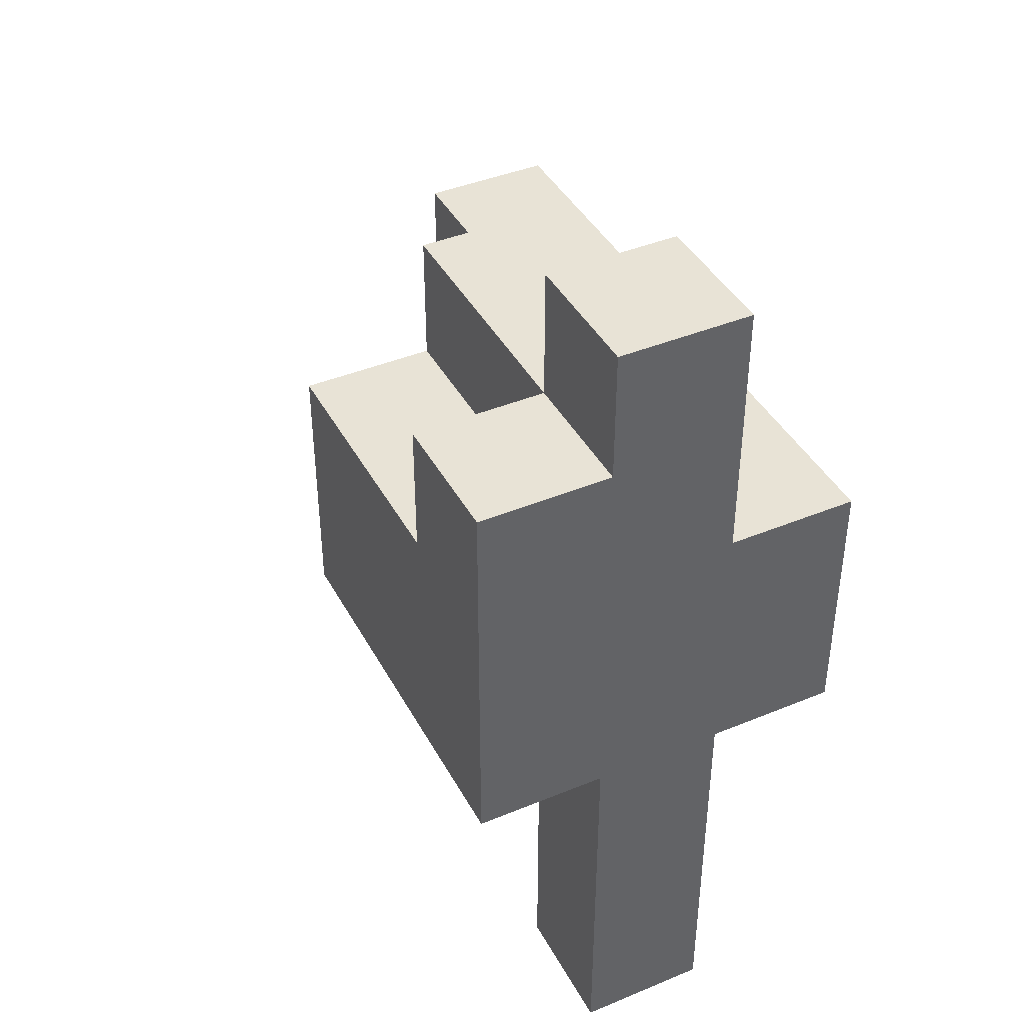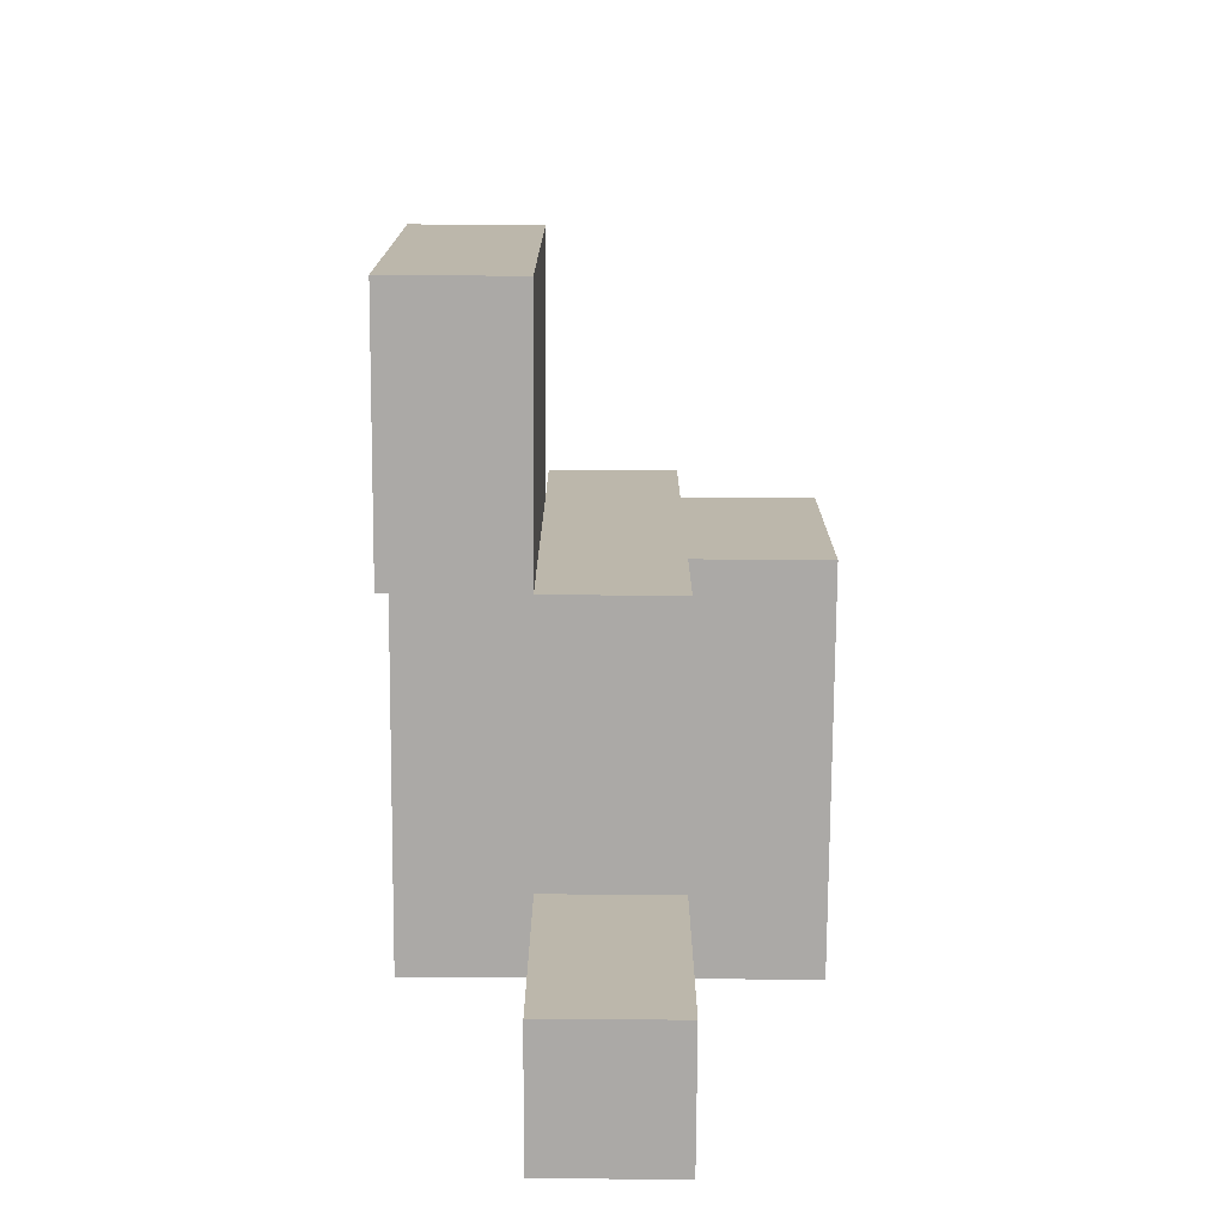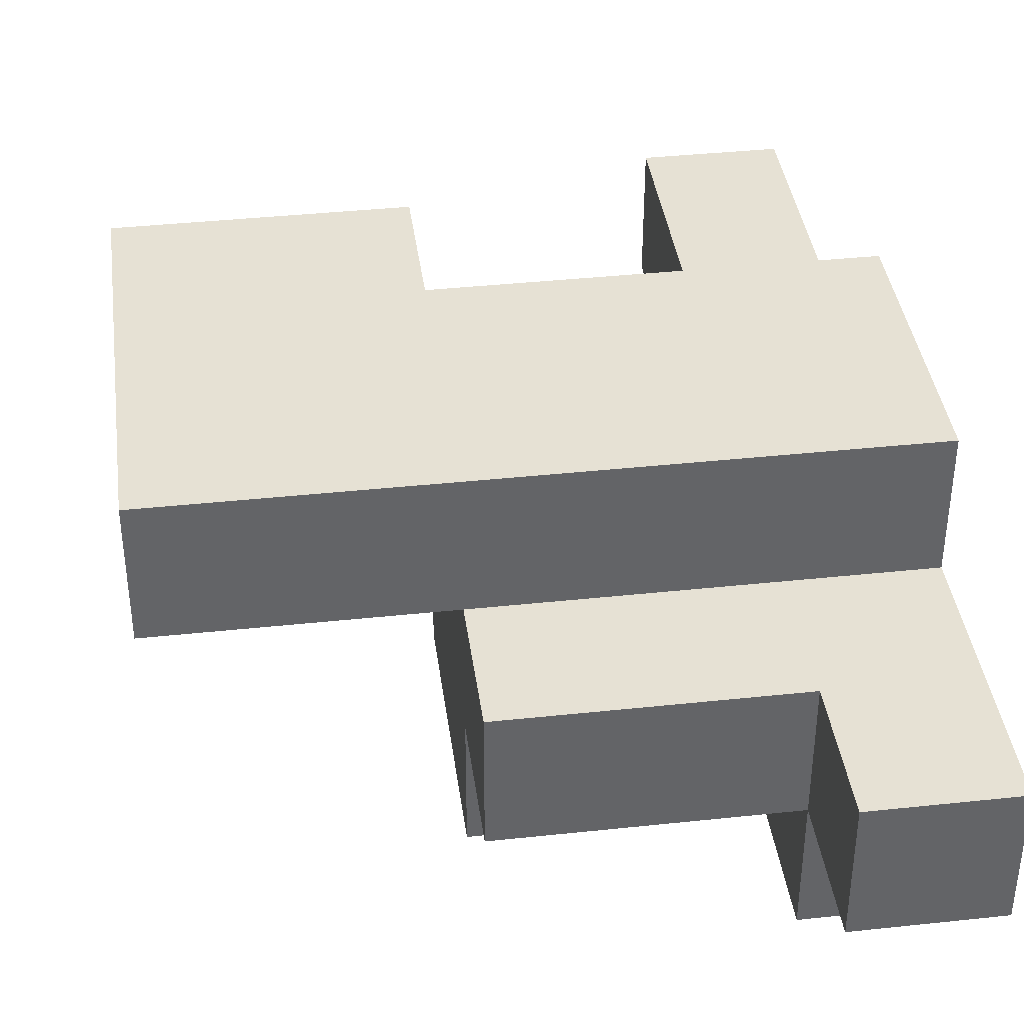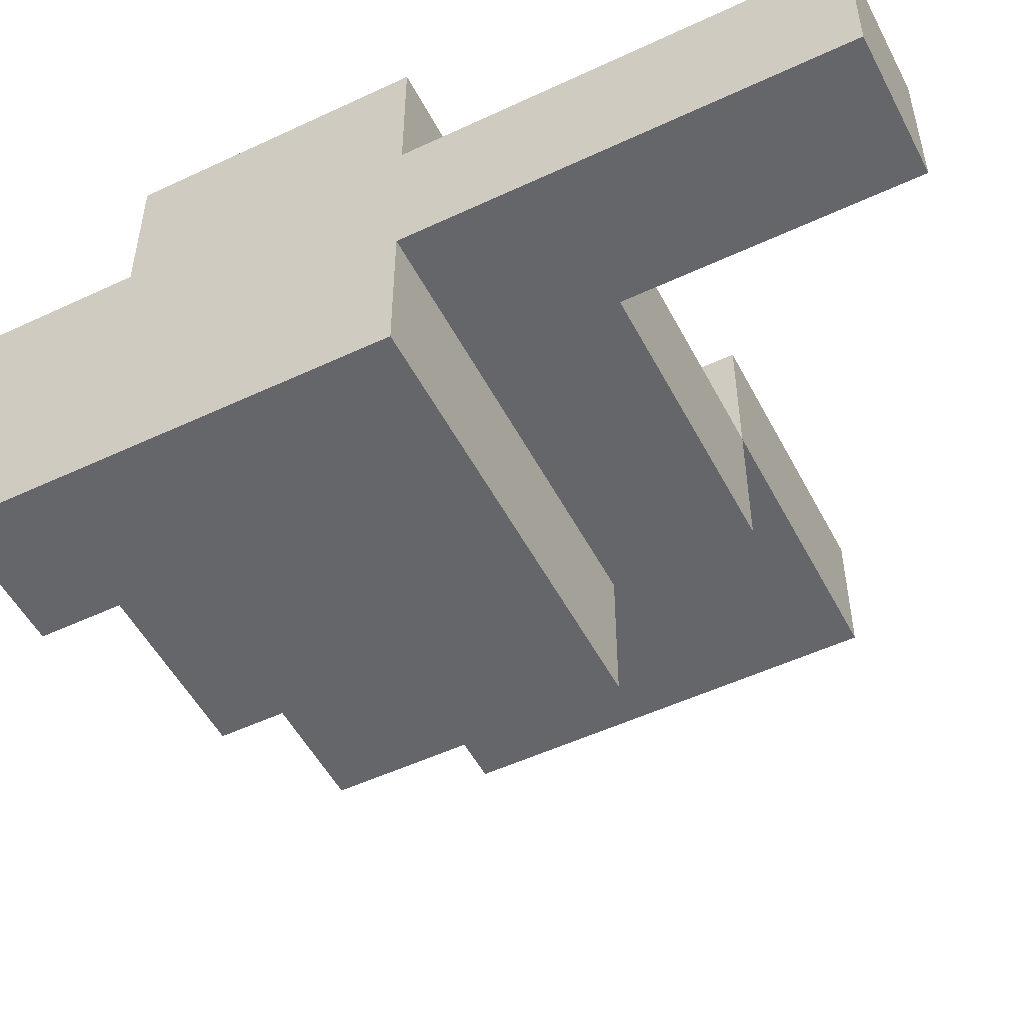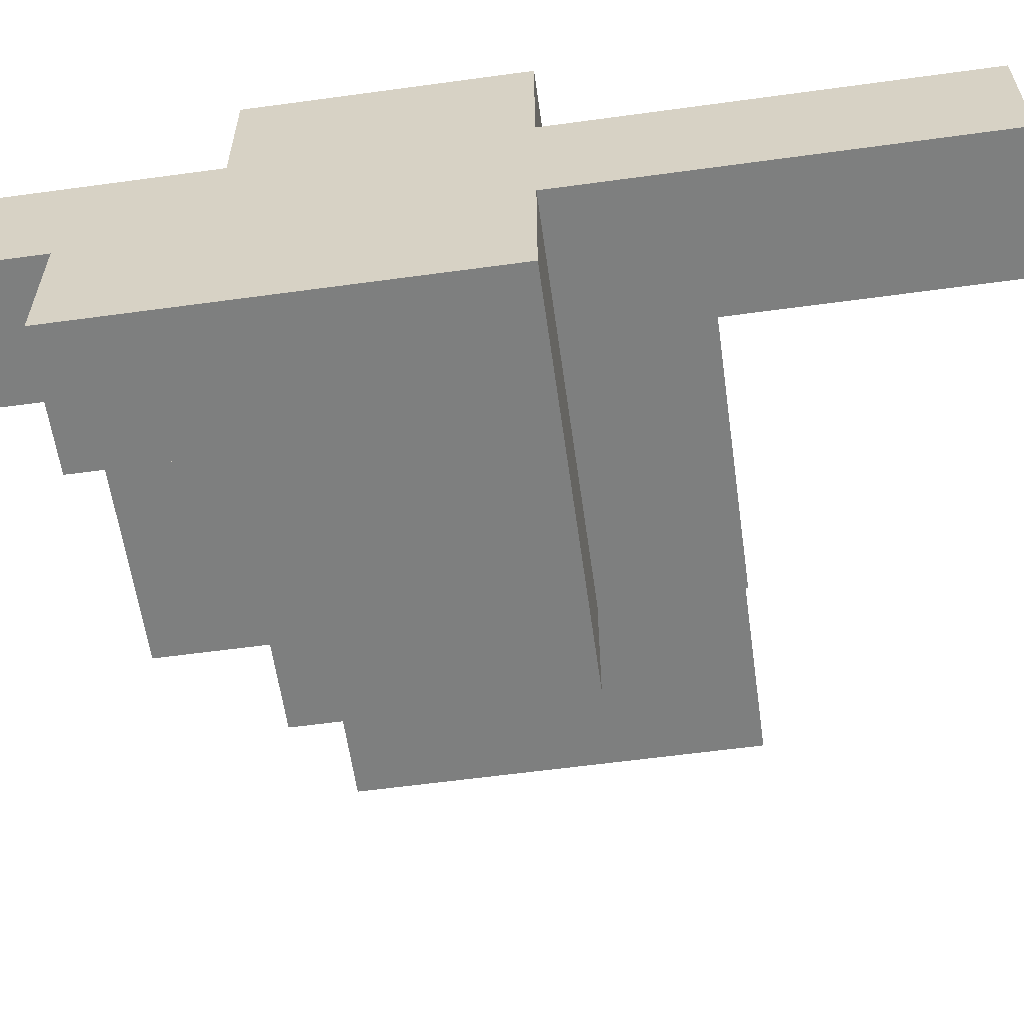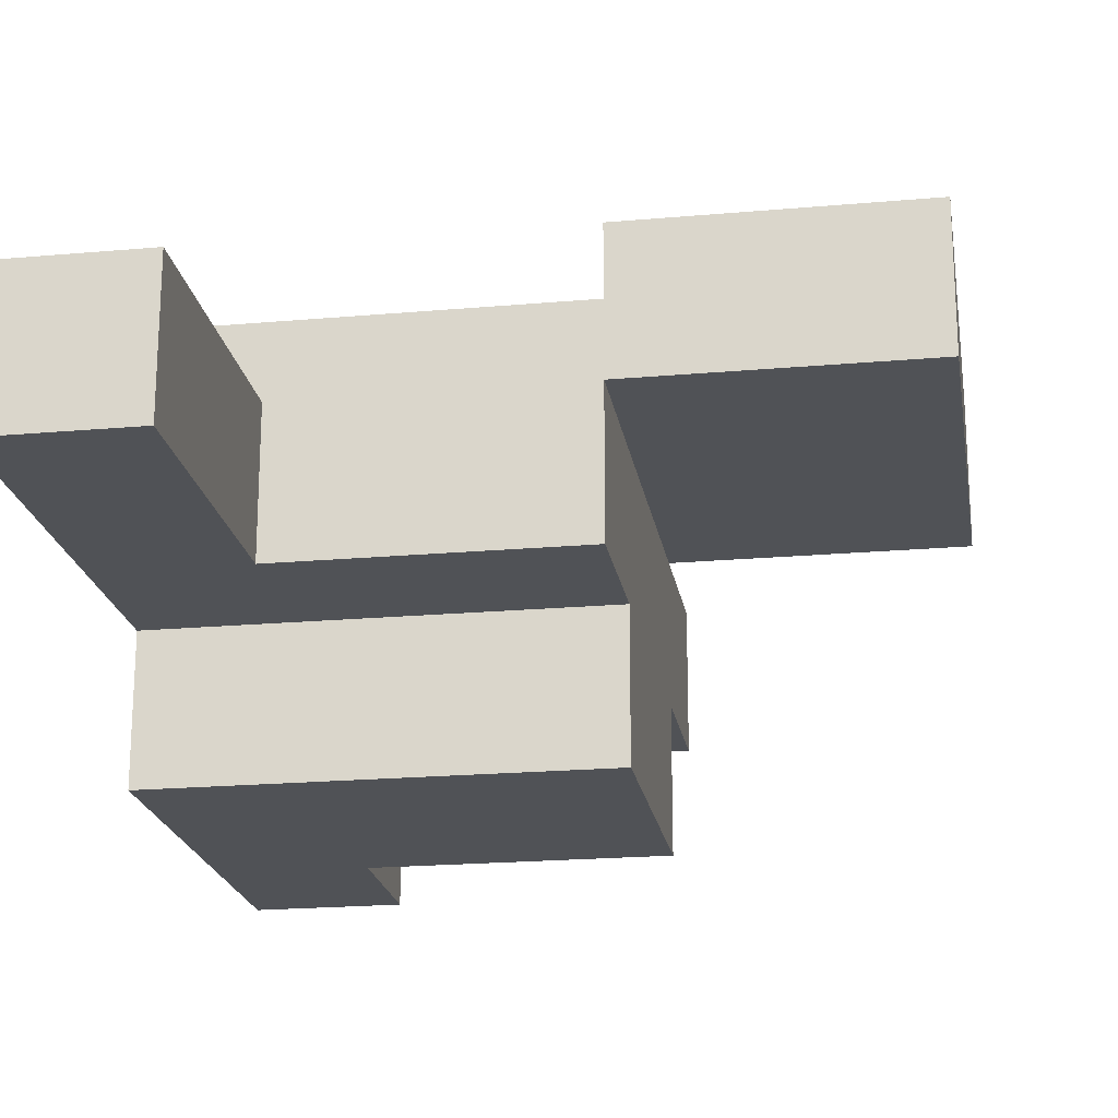
<metadata>
{"format":"obj","ext":"obj","renderer":"f3d","projection":"perspective","resolution":1024,"background":"white","views":[{"elev":41.7,"azim":63.5,"up":"+Z"},{"elev":-75.5,"azim":-90.4,"up":"+Z"},{"elev":39.3,"azim":-7.6,"up":"+Y"},{"elev":-51.7,"azim":117.0,"up":"+Y"},{"elev":-59.6,"azim":98.0,"up":"+Y"},{"elev":-20.7,"azim":-170.9,"up":"+Y"}]}
</metadata>
<code>
o MicroRecon_Wing1_R
v -0.25 0.05 0.15
v -0.25 0.05 -0.15
v -0.25 0.15 0.15
v -0.25 0.15 -0.15
v -0.05 -0.15 0.15
v -0.05 -0.15 -0.05
v -0.05 -0.05 0.25
v -0.05 -0.05 0.15
v -0.05 -0.05 -0.05
v -0.05 -0.05 -0.15
v -0.05 0.05 0.25
v -0.05 0.05 0.15
v -0.05 0.05 -0.05
v -0.05 0.05 -0.15
v 0.15 -0.15 0.25
v 0.15 -0.15 0.15
v 0.15 -0.05 0.35
v 0.15 -0.05 0.25
v 0.15 -0.05 0.15
v 0.15 -0.05 -0.15
v 0.15 -0.05 -0.35
v 0.15 0.05 0.35
v 0.15 0.05 0.25
v 0.15 0.05 -0.15
v 0.15 0.05 -0.35
v -0.05 0.05 -0.05
v -0.05 0.05 -0.15
v -0.05 0.15 -0.05
v -0.05 0.15 -0.15
v 0.25 -0.15 0.25
v 0.25 -0.15 0.15
v 0.25 -0.15 0.05
v 0.25 -0.15 -0.05
v 0.25 -0.05 0.35
v 0.25 -0.05 0.25
v 0.25 -0.05 0.15
v 0.25 -0.05 0.05
v 0.25 -0.05 -0.05
v 0.25 -0.05 -0.35
v 0.25 0.05 0.35
v 0.25 0.05 0.15
v 0.25 0.05 -0.05
v 0.25 0.05 -0.35
v 0.25 0.15 0.15
v 0.25 0.15 -0.05
v 0.15 -0.05 0.35
v 0.15 0.05 0.35
v 0.25 -0.05 0.35
v 0.25 0.05 0.35
v -0.05 -0.05 0.25
v -0.05 0.05 0.25
v 0.15 -0.15 0.25
v 0.15 -0.05 0.25
v 0.15 0.05 0.25
v 0.25 -0.15 0.25
v 0.25 -0.05 0.25
v -0.25 0.05 0.15
v -0.25 0.15 0.15
v -0.05 -0.15 0.15
v -0.05 -0.05 0.15
v -0.05 0.05 0.15
v -0.05 0.15 0.15
v 0.15 -0.15 0.15
v 0.15 -0.05 0.15
v 0.25 0.05 0.15
v 0.25 0.15 0.15
v -0.05 -0.15 -0.05
v -0.05 -0.05 -0.05
v -0.05 0.05 -0.05
v -0.05 0.15 -0.05
v 0.05 -0.15 -0.05
v 0.05 -0.05 -0.05
v 0.25 -0.15 -0.05
v 0.25 -0.05 -0.05
v 0.25 0.05 -0.05
v 0.25 0.15 -0.05
v -0.25 0.05 -0.15
v -0.25 0.15 -0.15
v -0.05 -0.05 -0.15
v -0.05 0.05 -0.15
v -0.05 0.15 -0.15
v 0.15 -0.05 -0.15
v 0.15 0.05 -0.15
v 0.15 -0.05 -0.35
v 0.15 0.05 -0.35
v 0.25 -0.05 -0.35
v 0.25 0.05 -0.35
v 0.15 -0.15 0.25
v 0.25 -0.15 0.25
v -0.05 -0.15 0.15
v 0.15 -0.15 0.15
v 0.25 -0.15 0.15
v 0.05 -0.15 0.05
v 0.25 -0.15 0.05
v -0.05 -0.15 -0.05
v 0.05 -0.15 -0.05
v 0.25 -0.15 -0.05
v 0.15 -0.05 0.35
v 0.25 -0.05 0.35
v -0.05 -0.05 0.25
v 0.15 -0.05 0.25
v 0.25 -0.05 0.25
v -0.05 -0.05 0.15
v 0.15 -0.05 0.15
v -0.05 -0.05 -0.05
v 0.05 -0.05 -0.05
v 0.25 -0.05 -0.05
v -0.05 -0.05 -0.15
v 0.15 -0.05 -0.15
v 0.15 -0.05 -0.35
v 0.25 -0.05 -0.35
v -0.25 0.05 0.15
v -0.05 0.05 0.15
v -0.05 0.05 -0.05
v -0.25 0.05 -0.15
v -0.05 0.05 -0.15
v 0.15 0.05 0.35
v 0.25 0.05 0.35
v -0.05 0.05 0.25
v 0.15 0.05 0.25
v -0.05 0.05 0.15
v 0.25 0.05 0.15
v -0.05 0.05 -0.05
v 0.25 0.05 -0.05
v -0.05 0.05 -0.15
v 0.15 0.05 -0.15
v 0.15 0.05 -0.35
v 0.25 0.05 -0.35
v -0.25 0.15 0.15
v -0.05 0.15 0.15
v 0.25 0.15 0.15
v -0.05 0.15 -0.05
v 0.25 0.15 -0.05
v -0.25 0.15 -0.15
v -0.05 0.15 -0.15
f 3 2 1
f 4 2 3
f 8 6 5
f 9 6 8
f 11 8 7
f 12 9 8
f 12 8 11
f 13 10 9
f 13 9 12
f 14 10 13
f 18 16 15
f 19 16 18
f 22 18 17
f 23 18 22
f 24 21 20
f 25 21 24
f 26 27 28
f 28 27 29
f 30 31 35
f 31 32 36
f 35 31 36
f 32 33 37
f 36 32 37
f 37 33 38
f 35 36 40
f 34 35 40
f 37 38 41
f 40 36 41
f 36 37 41
f 38 39 42
f 41 38 42
f 42 39 43
f 41 42 44
f 44 42 45
f 48 47 46
f 49 47 48
f 53 51 50
f 54 51 53
f 55 53 52
f 56 53 55
f 61 58 57
f 62 58 61
f 63 60 59
f 64 60 63
f 65 62 61
f 66 62 65
f 67 68 71
f 71 68 72
f 71 72 73
f 73 72 74
f 69 70 75
f 75 70 76
f 77 78 80
f 80 78 81
f 79 80 82
f 82 80 83
f 84 85 86
f 86 85 87
f 91 89 88
f 92 89 91
f 93 91 90
f 93 92 91
f 94 92 93
f 95 93 90
f 96 94 93
f 96 93 95
f 97 94 96
f 101 99 98
f 102 99 101
f 103 101 100
f 104 101 103
f 108 106 105
f 108 107 106
f 109 107 108
f 110 107 109
f 111 107 110
f 114 113 112
f 115 114 112
f 116 114 115
f 117 118 120
f 119 120 121
f 120 118 122
f 121 120 122
f 123 124 125
f 125 124 126
f 126 124 127
f 127 124 128
f 129 130 132
f 130 131 132
f 132 131 133
f 129 132 134
f 134 132 135

</code>
